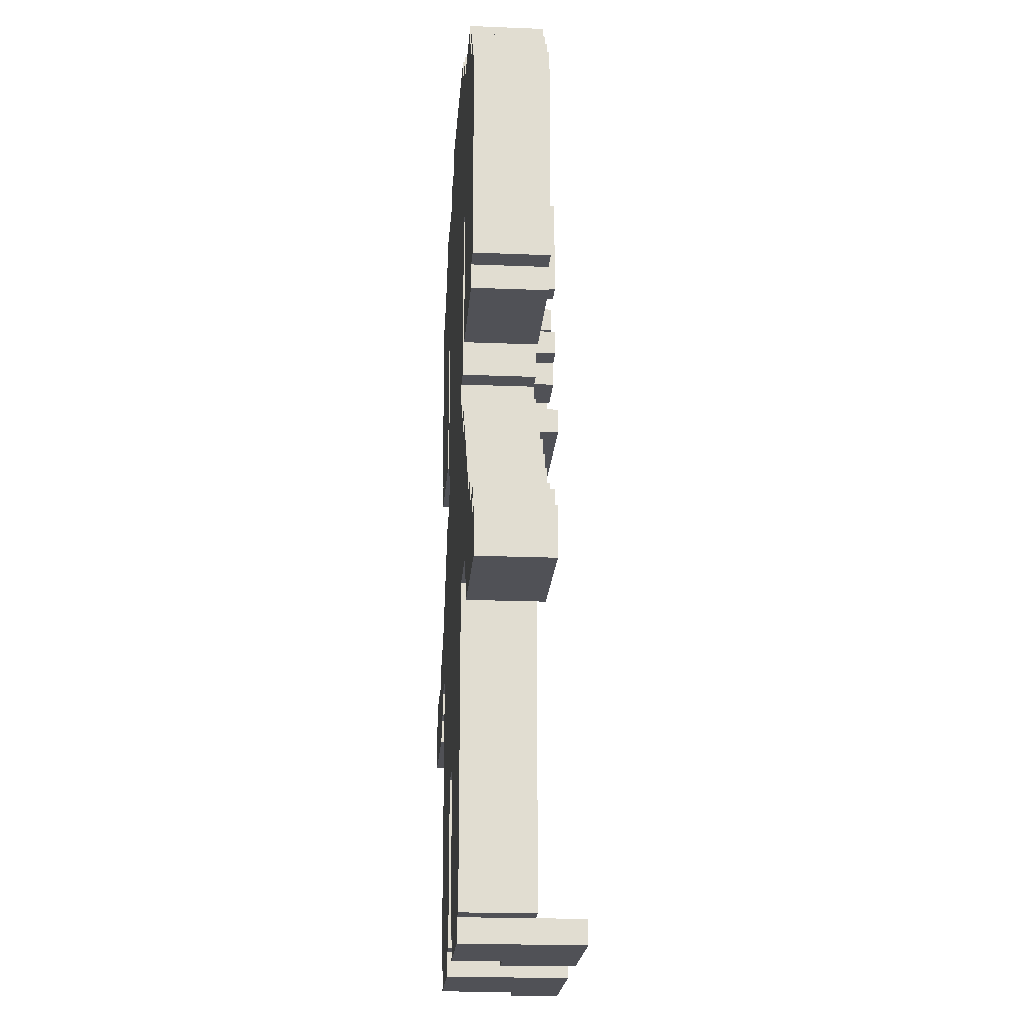
<metadata>
{"format":"obj","ext":"obj","renderer":"f3d","projection":"perspective","resolution":1024,"background":"white","views":[{"elev":-20.5,"azim":-94.2,"up":"+Y"}]}
</metadata>
<code>
v -15 12 -17
v -15 12 -20
v -15 14 -17
v -15 14 -20
v -14 14 -17
v -14 14 -20
v -14 15 -17
v -14 15 -20
v -13 25 -17
v -13 25 -20
v -13 34 -17
v -13 34 -20
v -12 15 -17
v -12 15 -20
v -12 16 -17
v -12 16 -20
v -12 24 -17
v -12 24 -20
v -12 25 -17
v -12 25 -20
v -12 34 -17
v -12 34 -20
v -12 35 -17
v -12 35 -20
v -11 16 -17
v -11 16 -20
v -11 17 -17
v -11 17 -20
v -11 35 -17
v -11 35 -20
v -11 36 -17
v -11 36 -20
v -10 17 -17
v -10 17 -20
v -10 18 -17
v -10 18 -20
v -10 36 -17
v -10 36 -20
v -10 37 -17
v -10 37 -20
v -9 18 -17
v -9 18 -20
v -9 19 -17
v -9 19 -20
v -8 19 -17
v -8 19 -20
v -8 20 -17
v -8 20 -20
v -7 20 -17
v -7 20 -20
v -7 21 -17
v -7 21 -20
v -6 1 -17
v -6 1 -20
v -6 14 -17
v -6 14 -20
v -6 21 -17
v -6 21 -20
v -6 22 -17
v -6 22 -20
v -6 23 -17
v -6 23 -20
v -6 30 -17
v -6 30 -20
v -6 37 -17
v -6 37 -20
v -6 38 -17
v -6 38 -20
v -5 0 -15
v -5 0 -20
v -5 1 -15
v -5 1 -17
v -5 1 -20
v -5 21 -16
v -5 21 -17
v -5 22 -16
v -5 22 -17
v -5 22 -20
v -5 23 -17
v -5 23 -20
v -4 25 -16
v -4 25 -17
v -4 26 -16
v -4 26 -17
v -4 28 -16
v -4 28 -17
v -4 32 -16
v -4 32 -17
v -4 38 -17
v -4 38 -20
v -4 39 -17
v -4 39 -20
v -3 24 -16
v -3 24 -17
v -3 25 -16
v -3 25 -17
v -2 25 -16
v -2 25 -17
v -2 26 -16
v -2 26 -17
v -2 27 -16
v -2 27 -17
v -2 28 -16
v -2 28 -17
v -1 26 -16
v -1 26 -17
v -1 27 -16
v -1 27 -17
v 0 24 -16
v 0 24 -17
v 0 26 -16
v 0 26 -17
v 2 1 -17
v 2 1 -20
v 2 8 -17
v 2 8 -20
v 2 25 -16
v 2 25 -17
v 2 26 -16
v 2 26 -17
v 2 28 -16
v 2 28 -17
v 2 32 -16
v 2 32 -17
v 3 0 -15
v 3 0 -20
v 3 1 -15
v 3 1 -17
v 3 1 -20
v 7 24 -17
v 7 24 -20
v 7 30 -17
v 7 30 -20
v 10 13 -17
v 10 13 -20
v 10 14 -17
v 10 14 -20
v 11 12 -17
v 11 12 -20
v 11 13 -17
v 11 13 -20
v -10 12 -17
v -10 12 -20
v -10 13 -17
v -10 13 -20
v -9 13 -17
v -9 13 -20
v -9 14 -17
v -9 14 -20
v -7 24 -17
v -7 24 -20
v -7 30 -17
v -7 30 -20
v -3 25 -16
v -3 25 -17
v -3 26 -16
v -3 26 -17
v -3 28 -16
v -3 28 -17
v -3 32 -16
v -3 32 -17
v -1 0 -18
v -1 0 -20
v -1 1 -18
v -1 1 -20
v -1 24 -16
v -1 24 -17
v -1 26 -16
v -1 26 -17
v 0 0 -15
v 0 0 -18
v 0 1 -15
v 0 1 -17
v 0 1 -18
v 0 1 -20
v 0 8 -17
v 0 8 -20
v 0 26 -16
v 0 26 -17
v 0 27 -16
v 0 27 -17
v 1 25 -16
v 1 25 -17
v 1 26 -16
v 1 26 -17
v 1 27 -16
v 1 27 -17
v 1 28 -16
v 1 28 -17
v 2 24 -16
v 2 24 -17
v 2 25 -16
v 2 25 -17
v 3 25 -16
v 3 25 -17
v 3 26 -16
v 3 26 -17
v 3 28 -16
v 3 28 -17
v 3 32 -16
v 3 32 -17
v 4 38 -17
v 4 38 -20
v 4 39 -17
v 4 39 -20
v 5 21 -16
v 5 21 -17
v 5 22 -16
v 5 22 -17
v 5 22 -20
v 5 23 -17
v 5 23 -20
v 6 21 -17
v 6 21 -20
v 6 22 -17
v 6 22 -20
v 6 23 -17
v 6 23 -20
v 6 30 -17
v 6 30 -20
v 6 37 -17
v 6 37 -20
v 6 38 -17
v 6 38 -20
v 7 0 -17
v 7 0 -20
v 7 1 -17
v 7 1 -20
v 7 20 -17
v 7 20 -20
v 7 21 -17
v 7 21 -20
v 8 0 -15
v 8 0 -17
v 8 1 -15
v 8 1 -17
v 8 1 -20
v 8 14 -17
v 8 14 -20
v 8 19 -17
v 8 19 -20
v 8 20 -17
v 8 20 -20
v 9 18 -17
v 9 18 -20
v 9 19 -17
v 9 19 -20
v 10 17 -17
v 10 17 -20
v 10 18 -17
v 10 18 -20
v 10 36 -17
v 10 36 -20
v 10 37 -17
v 10 37 -20
v 11 16 -17
v 11 16 -20
v 11 17 -17
v 11 17 -20
v 11 35 -17
v 11 35 -20
v 11 36 -17
v 11 36 -20
v 12 15 -17
v 12 15 -20
v 12 16 -17
v 12 16 -20
v 12 24 -17
v 12 24 -20
v 12 25 -17
v 12 25 -20
v 12 34 -17
v 12 34 -20
v 12 35 -17
v 12 35 -20
v 13 25 -17
v 13 25 -20
v 13 34 -17
v 13 34 -20
v 15 14 -17
v 15 14 -20
v 15 15 -17
v 15 15 -20
v 16 12 -17
v 16 12 -20
v 16 14 -17
v 16 14 -20
v -5 0 -15
v -5 1 -15
v 0 0 -15
v 0 1 -15
v 3 0 -15
v 3 1 -15
v 8 0 -15
v 8 1 -15
v -5 21 -16
v -5 22 -16
v -4 25 -16
v -4 26 -16
v -4 28 -16
v -4 32 -16
v -3 24 -16
v -3 25 -16
v -3 26 -16
v -3 28 -16
v -3 32 -16
v -2 25 -16
v -2 26 -16
v -2 27 -16
v -2 28 -16
v -1 24 -16
v -1 26 -16
v -1 27 -16
v 0 24 -16
v 0 26 -16
v 0 27 -16
v 1 25 -16
v 1 26 -16
v 1 27 -16
v 1 28 -16
v 2 24 -16
v 2 25 -16
v 2 26 -16
v 2 28 -16
v 2 32 -16
v 3 25 -16
v 3 26 -16
v 3 28 -16
v 3 32 -16
v 5 21 -16
v 5 22 -16
v -15 12 -17
v -15 14 -17
v -14 14 -17
v -14 15 -17
v -13 25 -17
v -13 34 -17
v -12 15 -17
v -12 16 -17
v -12 24 -17
v -12 25 -17
v -12 34 -17
v -12 35 -17
v -11 16 -17
v -11 17 -17
v -11 35 -17
v -11 36 -17
v -10 12 -17
v -10 13 -17
v -10 17 -17
v -10 18 -17
v -10 36 -17
v -10 37 -17
v -9 13 -17
v -9 14 -17
v -9 18 -17
v -9 19 -17
v -8 19 -17
v -8 20 -17
v -7 20 -17
v -7 21 -17
v -7 24 -17
v -7 30 -17
v -6 1 -17
v -6 14 -17
v -6 21 -17
v -6 22 -17
v -6 23 -17
v -6 30 -17
v -6 37 -17
v -6 38 -17
v -5 1 -17
v -5 21 -17
v -5 22 -17
v -5 23 -17
v -4 25 -17
v -4 26 -17
v -4 28 -17
v -4 32 -17
v -4 38 -17
v -4 39 -17
v -3 24 -17
v -3 25 -17
v -3 26 -17
v -3 28 -17
v -3 32 -17
v -2 25 -17
v -2 26 -17
v -2 27 -17
v -2 28 -17
v -1 24 -17
v -1 26 -17
v -1 27 -17
v 0 1 -17
v 0 8 -17
v 0 24 -17
v 0 26 -17
v 0 27 -17
v 1 25 -17
v 1 26 -17
v 1 27 -17
v 1 28 -17
v 2 1 -17
v 2 8 -17
v 2 24 -17
v 2 25 -17
v 2 26 -17
v 2 28 -17
v 2 32 -17
v 3 1 -17
v 3 25 -17
v 3 26 -17
v 3 28 -17
v 3 32 -17
v 4 38 -17
v 4 39 -17
v 5 21 -17
v 5 22 -17
v 5 23 -17
v 6 21 -17
v 6 22 -17
v 6 23 -17
v 6 30 -17
v 6 37 -17
v 6 38 -17
v 7 20 -17
v 7 21 -17
v 7 24 -17
v 7 30 -17
v 8 1 -17
v 8 14 -17
v 8 19 -17
v 8 20 -17
v 9 18 -17
v 9 19 -17
v 10 13 -17
v 10 14 -17
v 10 17 -17
v 10 18 -17
v 10 36 -17
v 10 37 -17
v 11 12 -17
v 11 13 -17
v 11 16 -17
v 11 17 -17
v 11 35 -17
v 11 36 -17
v 12 15 -17
v 12 16 -17
v 12 24 -17
v 12 25 -17
v 12 34 -17
v 12 35 -17
v 13 25 -17
v 13 34 -17
v 15 14 -17
v 15 15 -17
v 16 12 -17
v 16 14 -17
v 7 0 -17
v 7 1 -17
v 8 0 -17
v 8 1 -17
v -1 0 -18
v -1 1 -18
v 0 0 -18
v 0 1 -18
v -15 12 -20
v -15 14 -20
v -14 14 -20
v -14 15 -20
v -13 25 -20
v -13 34 -20
v -12 15 -20
v -12 16 -20
v -12 24 -20
v -12 25 -20
v -12 34 -20
v -12 35 -20
v -11 16 -20
v -11 17 -20
v -11 35 -20
v -11 36 -20
v -10 12 -20
v -10 13 -20
v -10 17 -20
v -10 18 -20
v -10 36 -20
v -10 37 -20
v -9 13 -20
v -9 14 -20
v -9 18 -20
v -9 19 -20
v -8 19 -20
v -8 20 -20
v -7 20 -20
v -7 21 -20
v -7 24 -20
v -7 30 -20
v -6 1 -20
v -6 14 -20
v -6 21 -20
v -6 22 -20
v -6 23 -20
v -6 30 -20
v -6 37 -20
v -6 38 -20
v -5 0 -20
v -5 1 -20
v -5 21 -20
v -5 22 -20
v -5 23 -20
v -4 38 -20
v -4 39 -20
v -1 0 -20
v -1 1 -20
v 0 1 -20
v 0 8 -20
v 2 1 -20
v 2 8 -20
v 3 0 -20
v 3 1 -20
v 4 38 -20
v 4 39 -20
v 5 21 -20
v 5 22 -20
v 5 23 -20
v 6 21 -20
v 6 22 -20
v 6 23 -20
v 6 30 -20
v 6 37 -20
v 6 38 -20
v 7 0 -20
v 7 1 -20
v 7 20 -20
v 7 21 -20
v 7 24 -20
v 7 30 -20
v 8 1 -20
v 8 14 -20
v 8 19 -20
v 8 20 -20
v 9 18 -20
v 9 19 -20
v 10 13 -20
v 10 14 -20
v 10 17 -20
v 10 18 -20
v 10 36 -20
v 10 37 -20
v 11 12 -20
v 11 13 -20
v 11 16 -20
v 11 17 -20
v 11 35 -20
v 11 36 -20
v 12 15 -20
v 12 16 -20
v 12 24 -20
v 12 25 -20
v 12 34 -20
v 12 35 -20
v 13 25 -20
v 13 34 -20
v 15 14 -20
v 15 15 -20
v 16 12 -20
v 16 14 -20
v -5 0 -15
v 0 0 -15
v 3 0 -15
v 8 0 -15
v 7 0 -17
v 8 0 -17
v -1 0 -18
v 0 0 -18
v -5 0 -20
v -1 0 -20
v 3 0 -20
v 7 0 -20
v -6 1 -17
v -5 1 -17
v 2 1 -17
v 3 1 -17
v 7 1 -17
v 8 1 -17
v -1 1 -18
v 0 1 -18
v -6 1 -20
v -5 1 -20
v -1 1 -20
v 0 1 -20
v 2 1 -20
v 3 1 -20
v 7 1 -20
v 8 1 -20
v 0 8 -17
v 2 8 -17
v 0 8 -20
v 2 8 -20
v -15 12 -17
v -10 12 -17
v 11 12 -17
v 16 12 -17
v -15 12 -20
v -10 12 -20
v 11 12 -20
v 16 12 -20
v -10 13 -17
v -9 13 -17
v 10 13 -17
v 11 13 -17
v -10 13 -20
v -9 13 -20
v 10 13 -20
v 11 13 -20
v -9 14 -17
v -6 14 -17
v 8 14 -17
v 10 14 -17
v -9 14 -20
v -6 14 -20
v 8 14 -20
v 10 14 -20
v -5 21 -16
v 5 21 -16
v -5 21 -17
v 5 21 -17
v -6 23 -17
v -5 23 -17
v 5 23 -17
v 6 23 -17
v -6 23 -20
v -5 23 -20
v 5 23 -20
v 6 23 -20
v -3 24 -16
v -1 24 -16
v 0 24 -16
v 2 24 -16
v -12 24 -17
v -7 24 -17
v -3 24 -17
v -1 24 -17
v 0 24 -17
v 2 24 -17
v 7 24 -17
v 12 24 -17
v -12 24 -20
v -7 24 -20
v 7 24 -20
v 12 24 -20
v -4 25 -16
v -3 25 -16
v 2 25 -16
v 3 25 -16
v -13 25 -17
v -12 25 -17
v -4 25 -17
v -3 25 -17
v 2 25 -17
v 3 25 -17
v 12 25 -17
v 13 25 -17
v -13 25 -20
v -12 25 -20
v 12 25 -20
v 13 25 -20
v -1 26 -16
v 0 26 -16
v -1 26 -17
v 0 26 -17
v -2 27 -16
v -1 27 -16
v 0 27 -16
v 1 27 -16
v -2 27 -17
v -1 27 -17
v 0 27 -17
v 1 27 -17
v -4 28 -16
v -3 28 -16
v 2 28 -16
v 3 28 -16
v -4 28 -17
v -3 28 -17
v 2 28 -17
v 3 28 -17
v -7 30 -17
v -6 30 -17
v 6 30 -17
v 7 30 -17
v -7 30 -20
v -6 30 -20
v 6 30 -20
v 7 30 -20
v -5 1 -15
v 0 1 -15
v 3 1 -15
v 8 1 -15
v -5 1 -17
v 0 1 -17
v 3 1 -17
v 8 1 -17
v -15 14 -17
v -14 14 -17
v 15 14 -17
v 16 14 -17
v -15 14 -20
v -14 14 -20
v 15 14 -20
v 16 14 -20
v -14 15 -17
v -12 15 -17
v 12 15 -17
v 15 15 -17
v -14 15 -20
v -12 15 -20
v 12 15 -20
v 15 15 -20
v -12 16 -17
v -11 16 -17
v 11 16 -17
v 12 16 -17
v -12 16 -20
v -11 16 -20
v 11 16 -20
v 12 16 -20
v -11 17 -17
v -10 17 -17
v 10 17 -17
v 11 17 -17
v -11 17 -20
v -10 17 -20
v 10 17 -20
v 11 17 -20
v -10 18 -17
v -9 18 -17
v 9 18 -17
v 10 18 -17
v -10 18 -20
v -9 18 -20
v 9 18 -20
v 10 18 -20
v -9 19 -17
v -8 19 -17
v 8 19 -17
v 9 19 -17
v -9 19 -20
v -8 19 -20
v 8 19 -20
v 9 19 -20
v -8 20 -17
v -7 20 -17
v 7 20 -17
v 8 20 -17
v -8 20 -20
v -7 20 -20
v 7 20 -20
v 8 20 -20
v -7 21 -17
v -6 21 -17
v 6 21 -17
v 7 21 -17
v -7 21 -20
v -6 21 -20
v 6 21 -20
v 7 21 -20
v -5 22 -16
v 5 22 -16
v -6 22 -17
v -5 22 -17
v 5 22 -17
v 6 22 -17
v -6 22 -20
v -5 22 -20
v 5 22 -20
v 6 22 -20
v -3 25 -16
v -2 25 -16
v 1 25 -16
v 2 25 -16
v -3 25 -17
v -2 25 -17
v 1 25 -17
v 2 25 -17
v -4 26 -16
v -3 26 -16
v -2 26 -16
v -1 26 -16
v 0 26 -16
v 1 26 -16
v 2 26 -16
v 3 26 -16
v -4 26 -17
v -3 26 -17
v -2 26 -17
v -1 26 -17
v 0 26 -17
v 1 26 -17
v 2 26 -17
v 3 26 -17
v -2 28 -16
v 1 28 -16
v -2 28 -17
v 1 28 -17
v -4 32 -16
v -3 32 -16
v 2 32 -16
v 3 32 -16
v -4 32 -17
v -3 32 -17
v 2 32 -17
v 3 32 -17
v -13 34 -17
v -12 34 -17
v 12 34 -17
v 13 34 -17
v -13 34 -20
v -12 34 -20
v 12 34 -20
v 13 34 -20
v -12 35 -17
v -11 35 -17
v 11 35 -17
v 12 35 -17
v -12 35 -20
v -11 35 -20
v 11 35 -20
v 12 35 -20
v -11 36 -17
v -10 36 -17
v 10 36 -17
v 11 36 -17
v -11 36 -20
v -10 36 -20
v 10 36 -20
v 11 36 -20
v -10 37 -17
v -6 37 -17
v 6 37 -17
v 10 37 -17
v -10 37 -20
v -6 37 -20
v 6 37 -20
v 10 37 -20
v -6 38 -17
v -4 38 -17
v 4 38 -17
v 6 38 -17
v -6 38 -20
v -4 38 -20
v 4 38 -20
v 6 38 -20
v -4 39 -17
v 4 39 -17
v -4 39 -20
v 4 39 -20
f 3 2 1
f 4 2 3
f 7 6 5
f 8 6 7
f 11 10 9
f 12 10 11
f 15 14 13
f 16 14 15
f 19 18 17
f 20 18 19
f 23 22 21
f 24 22 23
f 27 26 25
f 28 26 27
f 31 30 29
f 32 30 31
f 35 34 33
f 36 34 35
f 39 38 37
f 40 38 39
f 43 42 41
f 44 42 43
f 47 46 45
f 48 46 47
f 51 50 49
f 52 50 51
f 55 54 53
f 56 54 55
f 59 58 57
f 60 58 59
f 63 62 61
f 64 62 63
f 67 66 65
f 68 66 67
f 71 70 69
f 72 70 71
f 73 70 72
f 76 75 74
f 77 75 76
f 79 78 77
f 80 78 79
f 83 82 81
f 84 82 83
f 87 86 85
f 88 86 87
f 91 90 89
f 92 90 91
f 95 94 93
f 96 94 95
f 99 98 97
f 100 98 99
f 103 102 101
f 104 102 103
f 107 106 105
f 108 106 107
f 111 110 109
f 112 110 111
f 115 114 113
f 116 114 115
f 119 118 117
f 120 118 119
f 123 122 121
f 124 122 123
f 127 126 125
f 128 126 127
f 129 126 128
f 132 131 130
f 133 131 132
f 136 135 134
f 137 135 136
f 140 139 138
f 141 139 140
f 142 143 144
f 144 143 145
f 146 147 148
f 148 147 149
f 150 151 152
f 152 151 153
f 154 155 156
f 156 155 157
f 158 159 160
f 160 159 161
f 162 163 164
f 164 163 165
f 166 167 168
f 168 167 169
f 170 171 172
f 172 171 173
f 173 171 174
f 174 175 176
f 173 174 176
f 176 175 177
f 178 179 180
f 180 179 181
f 182 183 184
f 184 183 185
f 186 187 188
f 188 187 189
f 190 191 192
f 192 191 193
f 194 195 196
f 196 195 197
f 198 199 200
f 200 199 201
f 202 203 204
f 204 203 205
f 206 207 208
f 208 207 209
f 209 210 211
f 211 210 212
f 213 214 215
f 215 214 216
f 217 218 219
f 219 218 220
f 221 222 223
f 223 222 224
f 225 226 227
f 227 226 228
f 229 230 231
f 231 230 232
f 233 234 235
f 235 234 236
f 236 237 238
f 238 237 239
f 240 241 242
f 242 241 243
f 244 245 246
f 246 245 247
f 248 249 250
f 250 249 251
f 252 253 254
f 254 253 255
f 256 257 258
f 258 257 259
f 260 261 262
f 262 261 263
f 264 265 266
f 266 265 267
f 268 269 270
f 270 269 271
f 272 273 274
f 274 273 275
f 276 277 278
f 278 277 279
f 280 281 282
f 282 281 283
f 284 285 286
f 286 285 287
f 290 289 288
f 291 289 290
f 294 293 292
f 295 293 294
f 303 299 298
f 304 299 303
f 305 301 300
f 306 301 305
f 307 303 302
f 311 307 302
f 311 308 307
f 312 308 311
f 313 310 309
f 315 313 312
f 316 310 313
f 316 313 315
f 317 315 314
f 318 315 317
f 319 310 316
f 320 310 319
f 321 317 314
f 322 317 321
f 326 323 322
f 327 323 326
f 328 325 324
f 329 325 328
f 330 297 296
f 331 297 330
f 334 333 332
f 338 335 334
f 341 337 336
f 342 337 341
f 344 339 338
f 346 343 342
f 346 341 340
f 346 342 341
f 348 334 332
f 348 345 344
f 348 338 334
f 348 344 338
f 349 345 348
f 350 345 349
f 352 347 346
f 354 351 350
f 354 350 349
f 355 351 354
f 356 351 355
f 358 357 356
f 358 356 355
f 360 359 358
f 362 353 352
f 362 346 340
f 362 352 346
f 363 353 362
f 365 361 360
f 365 360 358
f 365 358 355
f 366 361 365
f 369 353 363
f 370 353 369
f 372 367 366
f 372 365 364
f 372 366 365
f 373 367 372
f 374 367 373
f 375 371 370
f 375 370 369
f 375 369 368
f 376 375 374
f 376 371 375
f 377 371 376
f 378 371 377
f 379 371 378
f 380 371 379
f 382 376 374
f 383 376 382
f 384 378 377
f 385 378 384
f 386 381 380
f 386 380 379
f 387 385 384
f 387 386 385
f 387 384 383
f 388 386 387
f 389 386 388
f 390 386 389
f 391 382 374
f 392 389 388
f 393 389 392
f 394 373 372
f 395 373 394
f 396 391 374
f 396 392 391
f 397 392 396
f 400 398 397
f 401 398 400
f 402 386 390
f 404 373 395
f 405 396 374
f 406 401 400
f 406 400 399
f 406 402 401
f 407 402 406
f 408 386 402
f 408 402 407
f 409 381 386
f 409 386 408
f 410 404 403
f 411 406 405
f 412 408 407
f 413 408 412
f 414 381 409
f 415 413 412
f 415 414 413
f 415 381 414
f 415 412 411
f 416 381 415
f 417 373 404
f 417 404 410
f 418 405 374
f 418 411 405
f 418 415 411
f 419 415 418
f 420 417 410
f 420 418 417
f 421 418 420
f 422 415 419
f 423 415 422
f 424 415 423
f 425 415 424
f 426 420 410
f 427 420 426
f 429 424 423
f 430 426 410
f 431 426 430
f 432 426 431
f 433 426 432
f 434 432 431
f 435 432 434
f 437 434 431
f 438 434 437
f 439 434 438
f 440 429 428
f 440 424 429
f 441 424 440
f 443 438 437
f 443 437 436
f 444 438 443
f 445 438 444
f 446 440 428
f 447 440 446
f 448 443 442
f 448 444 443
f 449 444 448
f 450 446 428
f 451 446 450
f 452 446 451
f 453 446 452
f 454 452 451
f 455 452 454
f 456 448 442
f 457 448 456
f 458 456 442
f 459 456 458
f 460 461 462
f 462 461 463
f 464 465 466
f 466 465 467
f 468 469 470
f 470 471 474
f 472 473 477
f 477 473 478
f 474 475 480
f 478 479 482
f 476 477 482
f 477 478 482
f 468 470 484
f 480 481 484
f 470 474 484
f 474 480 484
f 484 481 485
f 485 481 486
f 482 483 488
f 486 487 490
f 485 486 490
f 490 487 491
f 491 487 492
f 492 493 494
f 491 492 494
f 494 495 496
f 488 489 498
f 476 482 498
f 482 488 498
f 498 489 499
f 496 497 501
f 494 496 501
f 491 494 501
f 501 497 502
f 499 489 505
f 505 489 506
f 502 503 509
f 500 501 509
f 501 502 509
f 509 503 510
f 510 503 511
f 506 507 512
f 505 506 512
f 504 505 512
f 512 507 513
f 511 512 513
f 509 510 515
f 508 509 515
f 515 510 516
f 516 510 517
f 517 510 518
f 518 510 520
f 519 520 522
f 513 514 523
f 511 513 523
f 523 514 524
f 510 511 525
f 521 522 525
f 522 520 525
f 520 510 525
f 511 523 526
f 525 511 526
f 526 523 527
f 521 525 528
f 525 526 528
f 528 526 529
f 527 523 530
f 530 523 531
f 531 523 532
f 532 523 533
f 521 528 534
f 534 528 535
f 535 528 536
f 536 528 537
f 531 532 539
f 535 536 540
f 540 536 541
f 541 536 542
f 542 536 543
f 541 542 544
f 544 542 545
f 541 544 547
f 547 544 548
f 548 544 549
f 538 539 550
f 539 532 550
f 550 532 551
f 547 548 553
f 546 547 553
f 553 548 554
f 554 548 555
f 538 550 556
f 556 550 557
f 552 553 558
f 553 554 558
f 558 554 559
f 538 556 560
f 560 556 561
f 561 556 562
f 562 556 563
f 561 562 564
f 564 562 565
f 552 558 566
f 566 558 567
f 552 566 568
f 568 566 569
f 574 573 572
f 575 573 574
f 576 571 570
f 577 571 576
f 578 576 570
f 579 576 578
f 580 574 572
f 581 574 580
f 590 583 582
f 591 583 590
f 592 589 588
f 593 589 592
f 594 585 584
f 595 585 594
f 596 587 586
f 597 587 596
f 600 599 598
f 601 599 600
f 606 603 602
f 607 603 606
f 608 605 604
f 609 605 608
f 614 611 610
f 615 611 614
f 616 613 612
f 617 613 616
f 622 619 618
f 623 619 622
f 624 621 620
f 625 621 624
f 628 627 626
f 629 627 628
f 634 631 630
f 635 631 634
f 636 633 632
f 637 633 636
f 644 639 638
f 645 639 644
f 646 641 640
f 647 641 646
f 650 643 642
f 651 643 650
f 652 649 648
f 653 649 652
f 660 655 654
f 661 655 660
f 662 657 656
f 663 657 662
f 666 659 658
f 667 659 666
f 668 665 664
f 669 665 668
f 672 671 670
f 673 671 672
f 678 675 674
f 679 675 678
f 680 677 676
f 681 677 680
f 686 683 682
f 687 683 686
f 688 685 684
f 689 685 688
f 694 691 690
f 695 691 694
f 696 693 692
f 697 693 696
f 698 699 702
f 702 699 703
f 700 701 704
f 704 701 705
f 706 707 710
f 710 707 711
f 708 709 712
f 712 709 713
f 714 715 718
f 718 715 719
f 716 717 720
f 720 717 721
f 722 723 726
f 726 723 727
f 724 725 728
f 728 725 729
f 730 731 734
f 734 731 735
f 732 733 736
f 736 733 737
f 738 739 742
f 742 739 743
f 740 741 744
f 744 741 745
f 746 747 750
f 750 747 751
f 748 749 752
f 752 749 753
f 754 755 758
f 758 755 759
f 756 757 760
f 760 757 761
f 762 763 766
f 766 763 767
f 764 765 768
f 768 765 769
f 770 771 773
f 773 771 774
f 772 773 776
f 776 773 777
f 774 775 778
f 778 775 779
f 780 781 784
f 784 781 785
f 782 783 786
f 786 783 787
f 788 789 796
f 796 789 797
f 790 791 798
f 798 791 799
f 792 793 800
f 800 793 801
f 794 795 802
f 802 795 803
f 804 805 806
f 806 805 807
f 808 809 812
f 812 809 813
f 810 811 814
f 814 811 815
f 816 817 820
f 820 817 821
f 818 819 822
f 822 819 823
f 824 825 828
f 828 825 829
f 826 827 830
f 830 827 831
f 832 833 836
f 836 833 837
f 834 835 838
f 838 835 839
f 840 841 844
f 844 841 845
f 842 843 846
f 846 843 847
f 848 849 852
f 852 849 853
f 850 851 854
f 854 851 855
f 856 857 858
f 858 857 859

</code>
